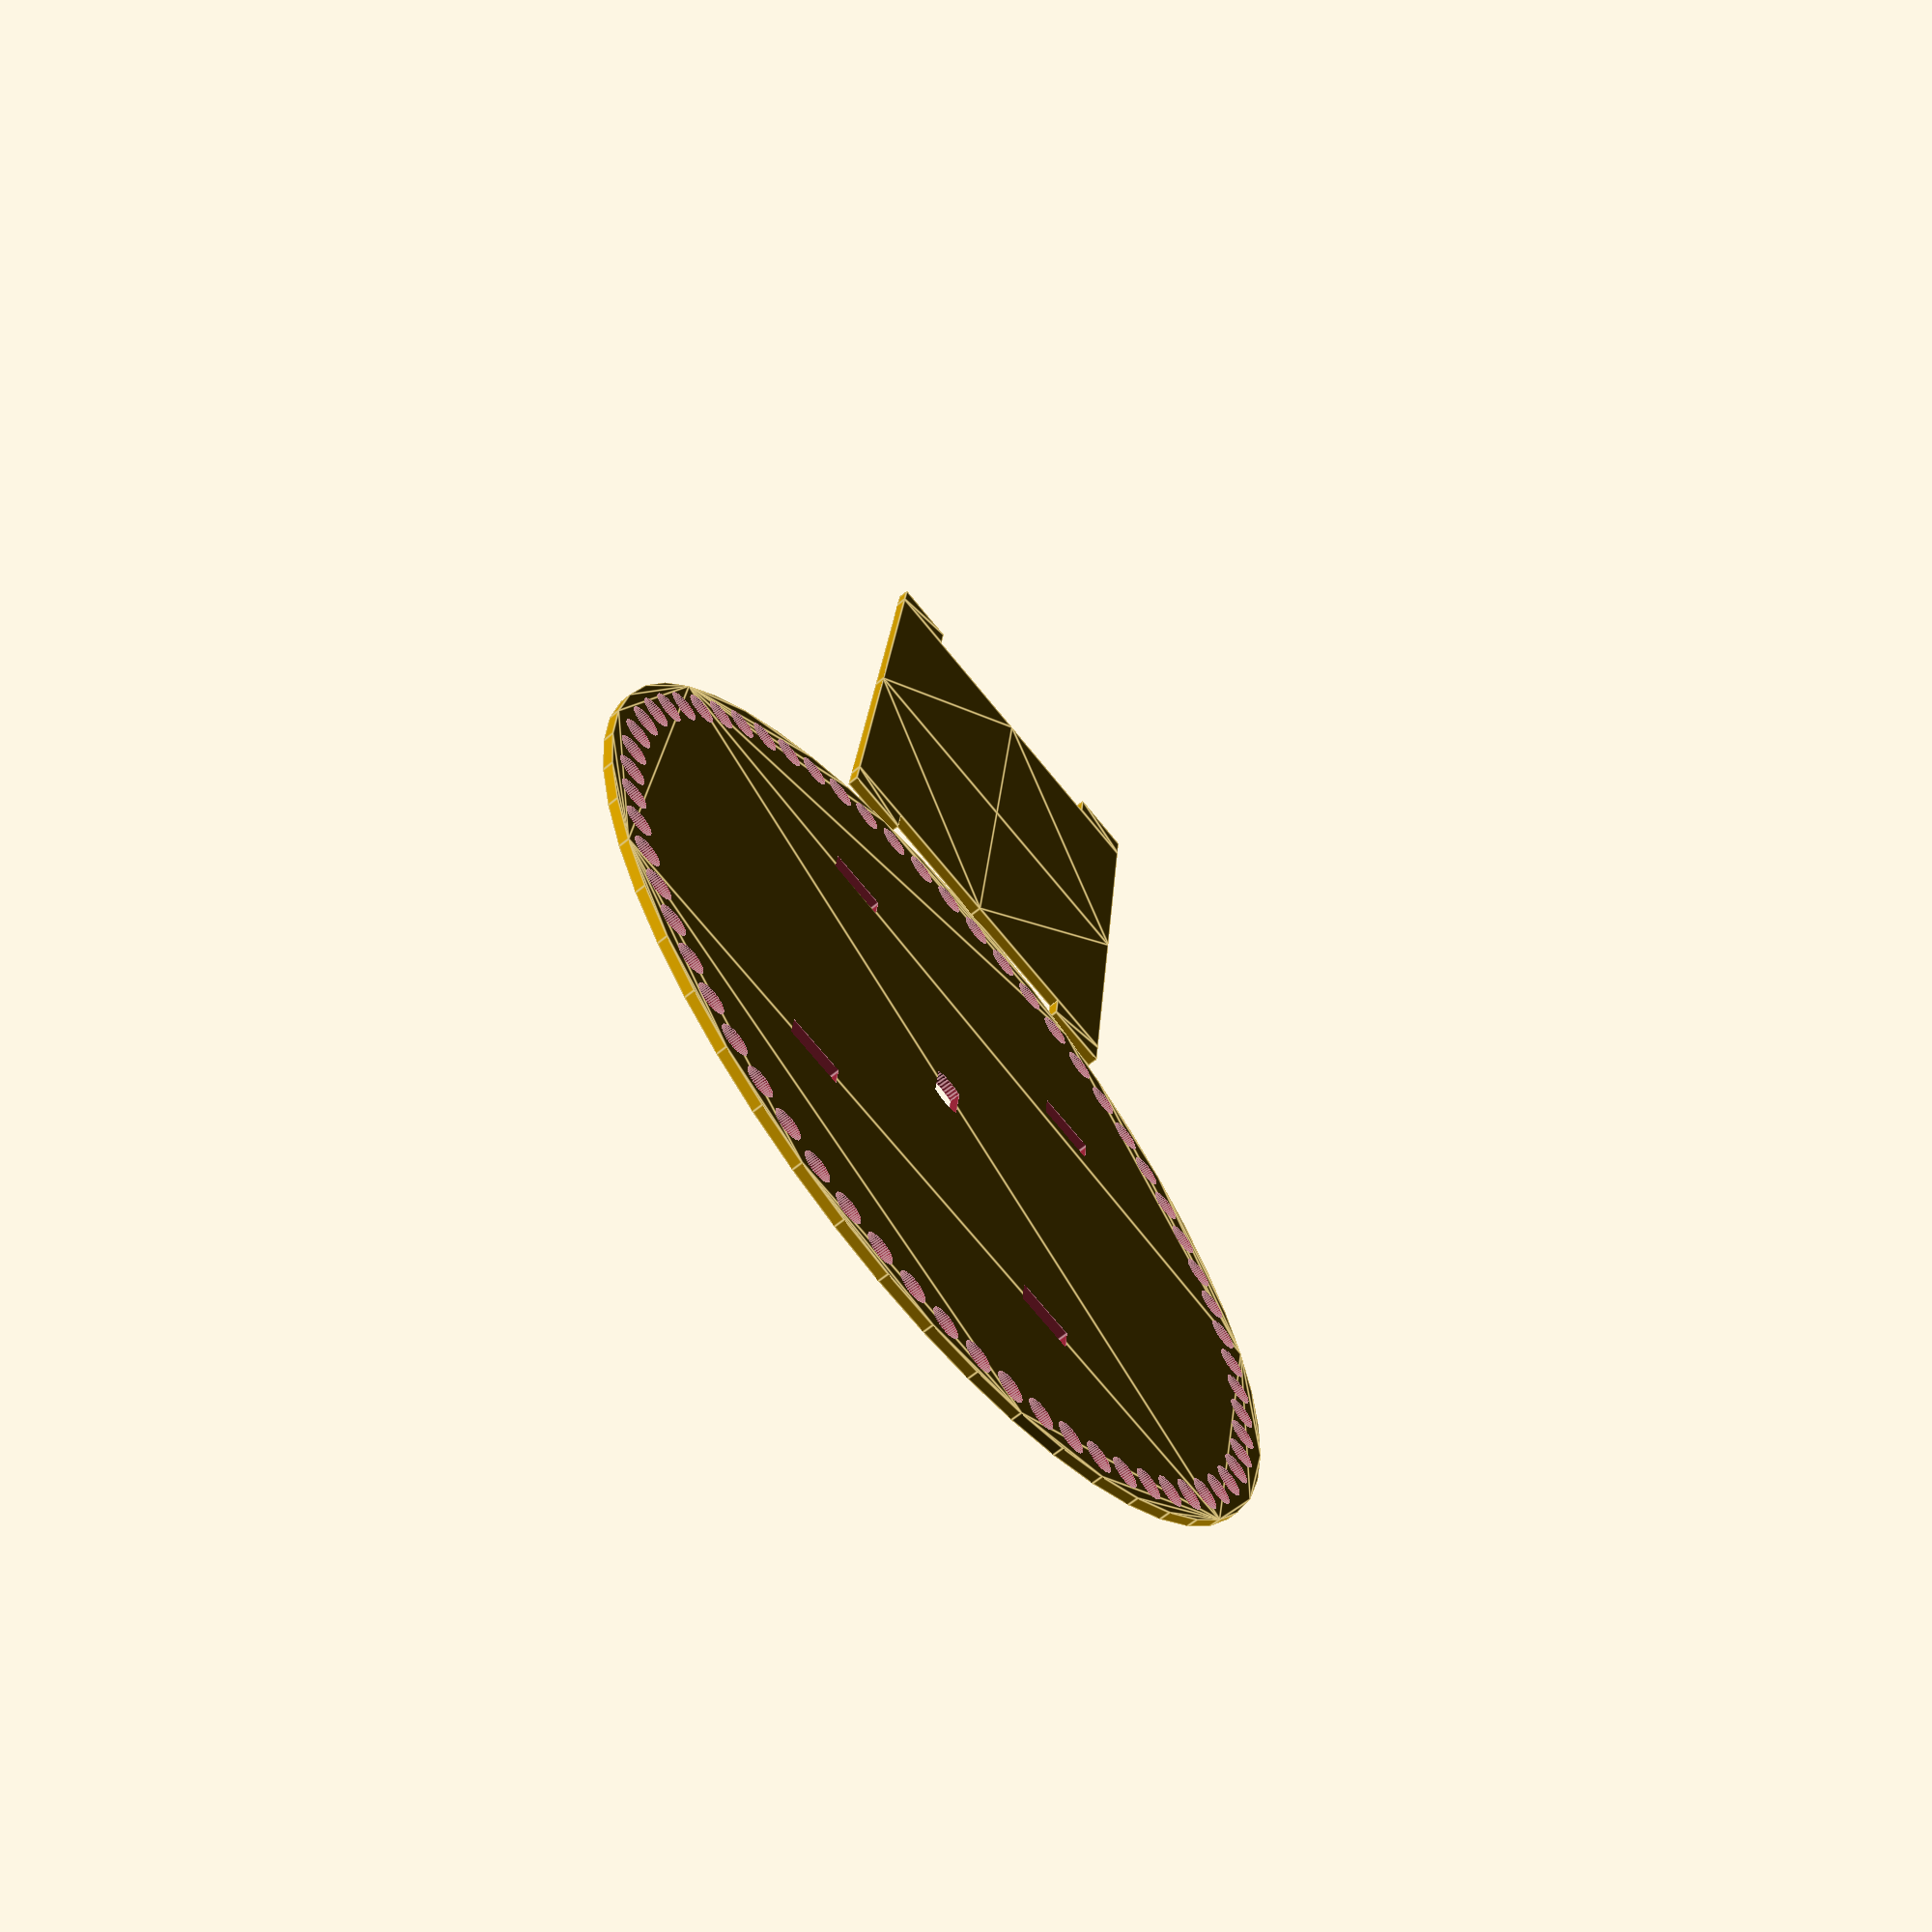
<openscad>
// Alphabets New Spool
$fn=(50);

// Parameters
ncards=64; // number of cards
sdiam=85; // diameter of the spool mm
e=3.15; // acrylic thickness mm
kerf=0.23; // for Fablab UAE Universal Laser mm
motorside=1; // 1 for motor side, 0 for shaft
d=56; // distance between spools mm
w=35; // support width mm
tabw=6; // tab width mm

// Variables
srad=sdiam/2;
angle=360/ncards; // angle of rotation

// define copy_mirror
module copy_mirror(vec=[0,1,0])
{
    children();
    mirror(vec) children();
} 

// Define axis
module axis() {
if (motorside==1) intersection() {square(size = [3-kerf, 6], center = true); circle(2.5);}
else circle(1.5);
}

//define slots
module slots() {
copy_mirror ([0,1,0]) copy_mirror ([1,0,0]) translate ([w/2-tabw/2,20,0]) square(size = [tabw-(2*kerf), e-(2*kerf)], center = true);
}

//define tab
module tab(width,height,percent) {
    square(size = [tabw, e], center = false);
}
  
//define module 
difference(){
difference(){
circle(srad);
for (a=[0:angle:360]){
rotate(a) 
    translate([srad-2.5,0,0]) circle(1.5);
}
}

axis();
slots();
}

// supports
//translate ([5+srad+w/2,0,0]) {
translate ([0,74,0]) {
    copy_mirror([0,1,0]) {
copy_mirror([1,0,0]) {
square(size = [w/2, d/2], center = false);
translate ([w/2-tabw,d/2]) tab();
}
}
}



</openscad>
<views>
elev=245.4 azim=185.6 roll=230.6 proj=p view=edges
</views>
